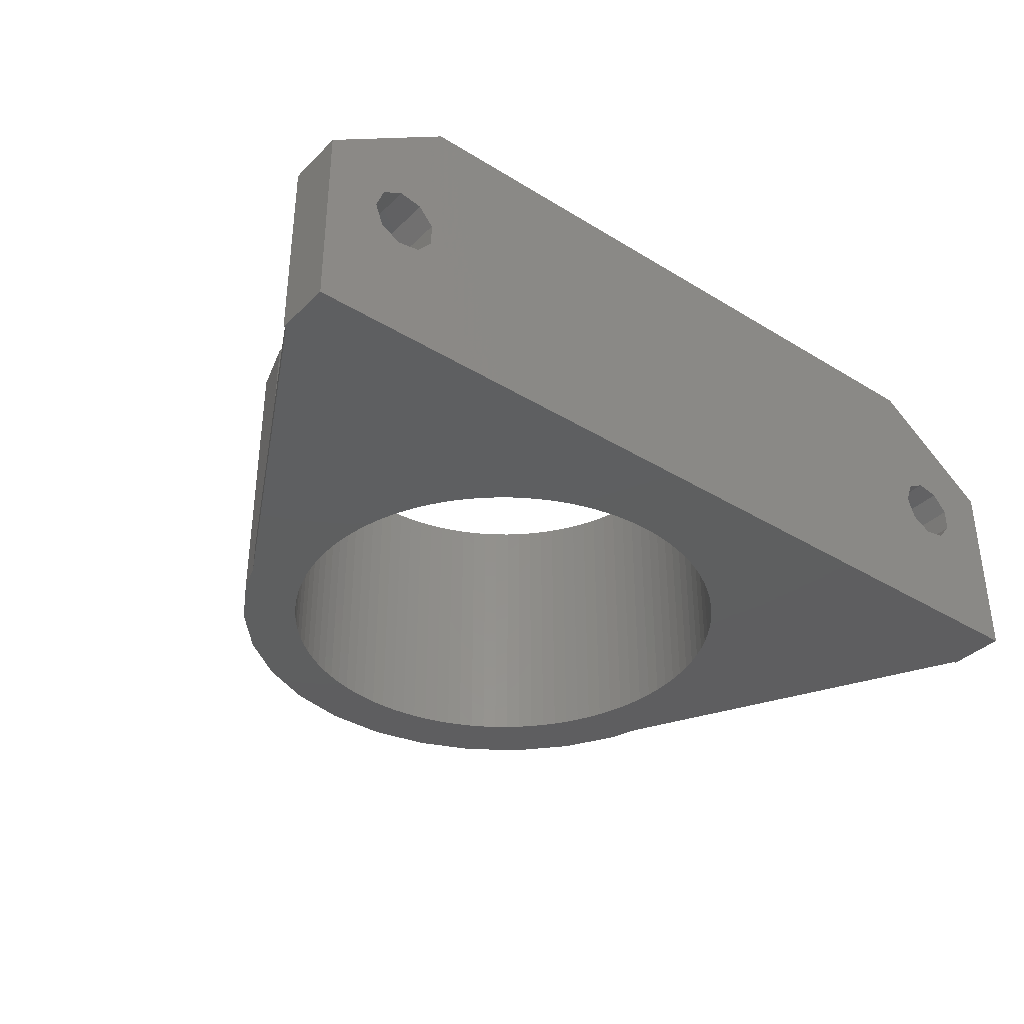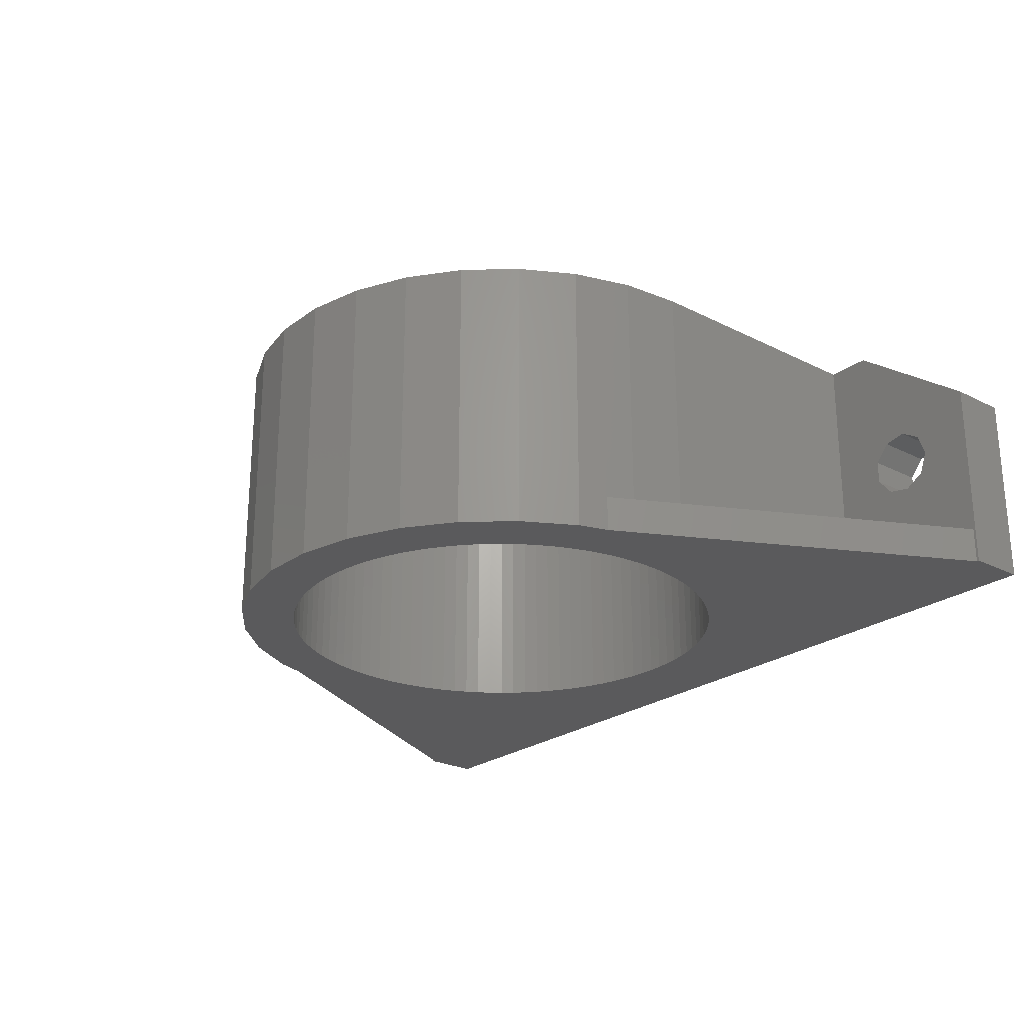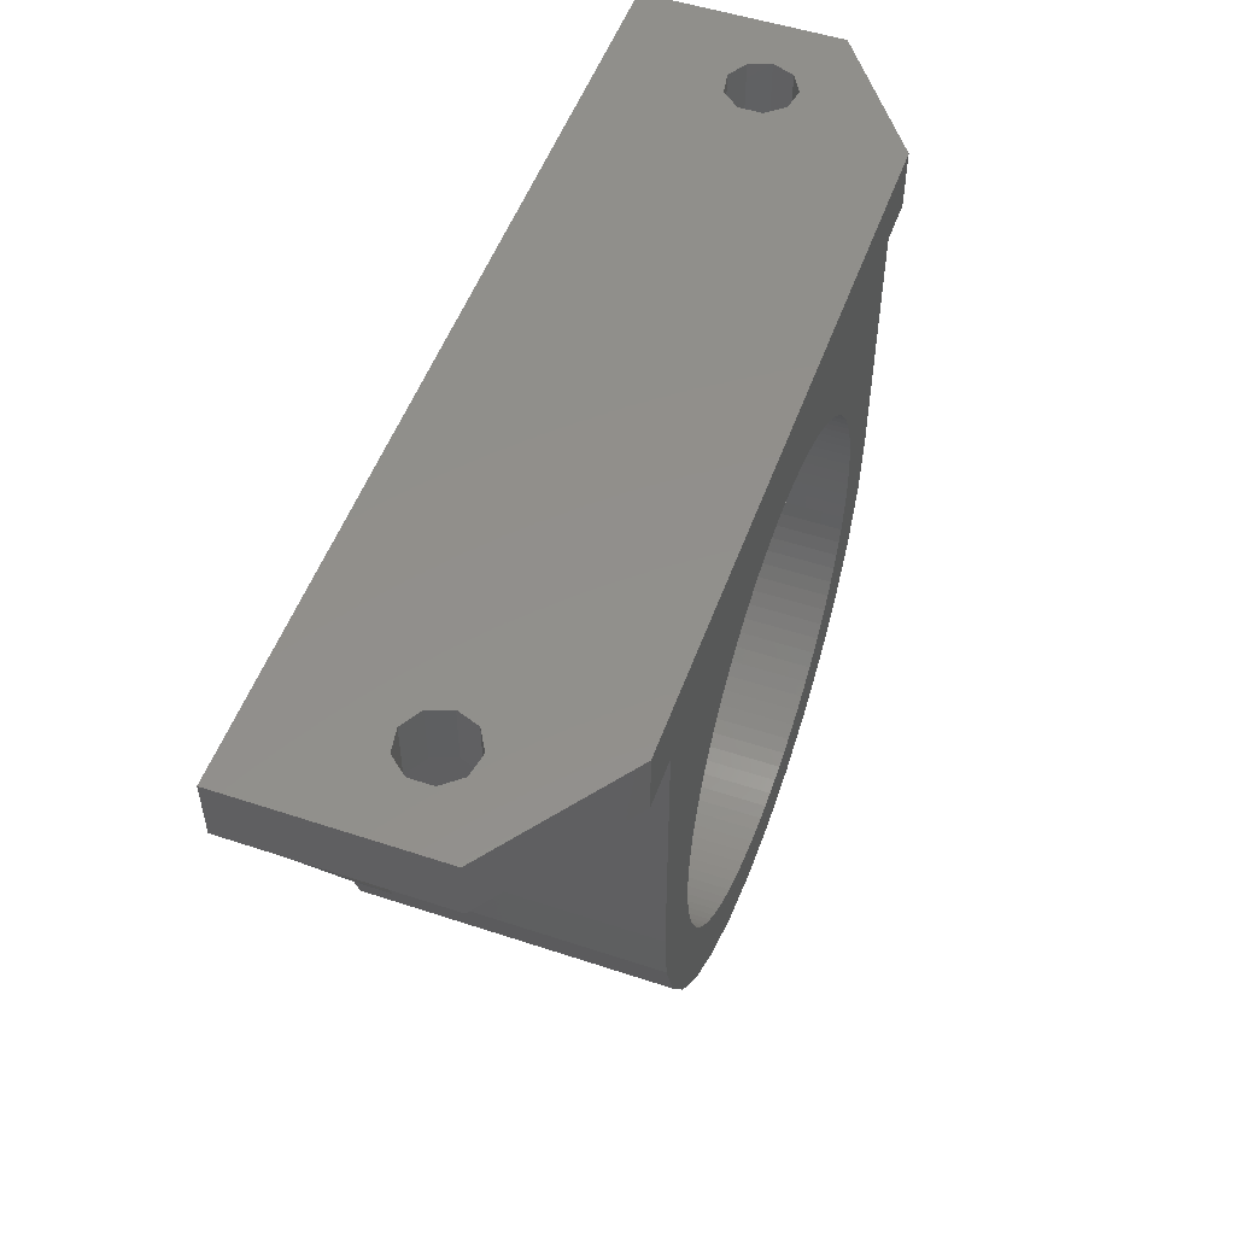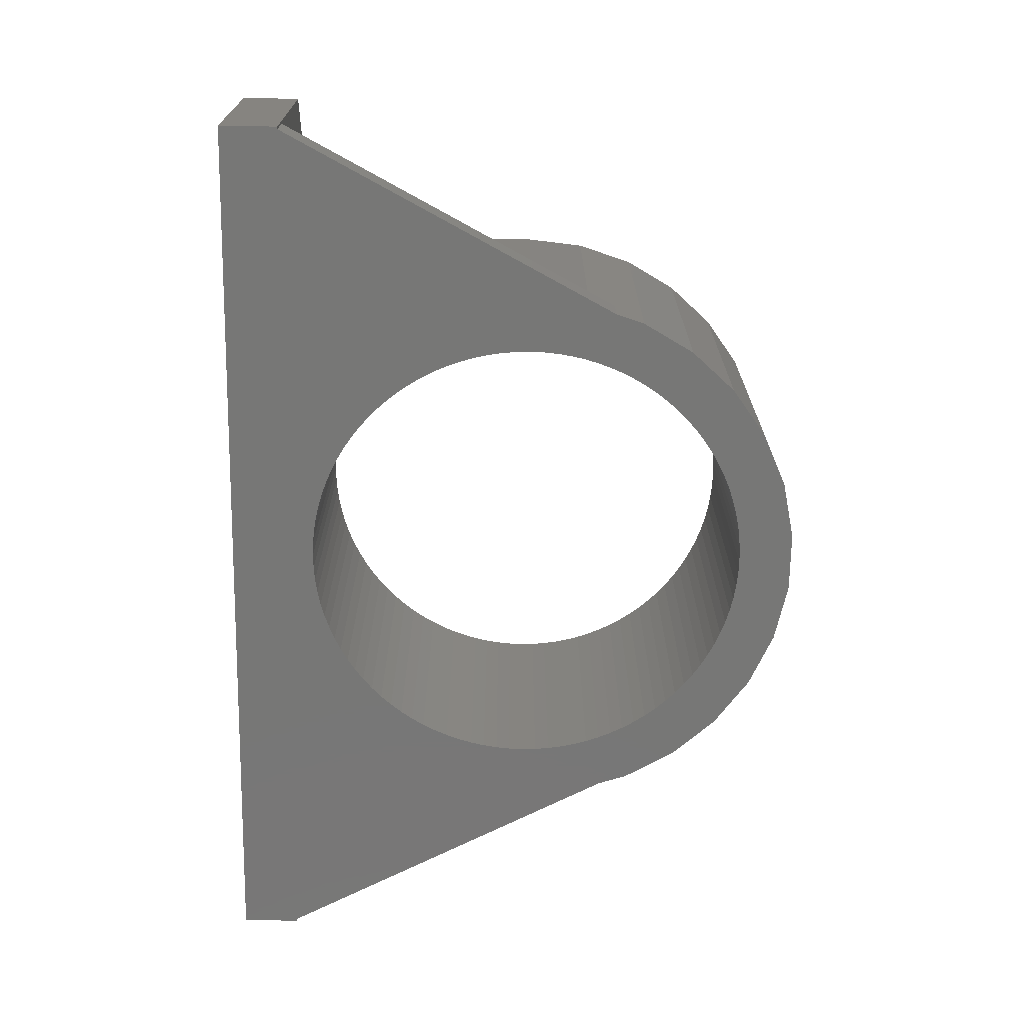
<metadata>
{"format":"stl","ext":"stl","renderer":"f3d","projection":"perspective","resolution":1024,"background":"white","views":[{"elev":-36.6,"azim":141.4,"up":"+Z"},{"elev":-24.3,"azim":50.2,"up":"+Z"},{"elev":52.0,"azim":-70.3,"up":"+Y"},{"elev":-69.8,"azim":-91.0,"up":"+Z"}]}
</metadata>
<code>
# stl→obj: 292 verts, 592 faces
v -38.25 21.5 0
v -38.25 21.5 16.36
v -38.25 26.45 0
v -38.25 26.45 16.36
v -38.04 21.5 0
v -33.63 21.5 11.04
v -38.04 21.5 3
v -32.4 21.5 14.42
v -30.51 21.5 14.76
v -24 21.5 24
v -27.74 21.5 24
v -32.4 21.5 9.575
v -30.51 21.5 9.243
v -24 21.5 3
v -33.63 21.5 12.96
v -28.2 21.5 12
v -28.86 21.5 10.2
v -28.86 21.5 13.8
v 38.25 26.45 0
v 38.04 21.5 0
v 38.25 21.5 0
v -22.72 -7.322 0
v -19.42 -14.11 0
v -21.93 -9.762 0
v -1.209 19.21 0
v 0 19.25 0
v -19.25 0 0
v -19.21 1.209 0
v 3.607 -18.91 0
v 7.416 -22.83 0
v 2.413 -19.1 0
v -16.06 -17.84 0
v -1.209 -19.21 0
v 2.509 -23.87 0
v -2.413 -19.1 0
v -5.949 -18.31 0
v -2.509 -23.87 0
v -7.086 -17.9 0
v -8.196 -17.42 0
v -11.31 -15.57 0
v -7.416 -22.83 0
v -12.27 -14.83 0
v -13.18 -14.03 0
v -16.25 -10.31 0
v -12 -20.78 0
v -16.87 -9.274 0
v -15.57 -11.31 0
v -14.03 -13.18 0
v -14.83 -12.27 0
v -10.31 -16.25 0
v -9.274 -16.87 0
v -4.787 -18.65 0
v -3.607 -18.91 0
v 0 -19.25 0
v 1.209 -19.21 0
v 12 -20.78 0
v 4.787 -18.65 0
v 5.949 -18.31 0
v 7.086 -17.9 0
v 16.06 -17.84 0
v 8.196 -17.42 0
v 9.274 -16.87 0
v 10.31 -16.25 0
v 11.31 -15.57 0
v 19.42 -14.11 0
v 12.27 -14.83 0
v 13.18 -14.03 0
v 14.03 -13.18 0
v 14.83 -12.27 0
v 21.93 -9.762 0
v 15.57 -11.31 0
v 16.25 -10.31 0
v 16.87 -9.274 0
v 17.42 -8.196 0
v 22.72 -7.322 0
v 17.9 -7.086 0
v 18.31 -5.949 0
v 18.65 -4.787 0
v 18.91 -3.607 0
v 19.1 -2.413 0
v 19.21 -1.209 0
v 19.25 0 0
v 19.21 1.209 0
v 19.1 2.413 0
v 18.91 3.607 0
v 18.65 4.787 0
v 18.31 5.949 0
v 17.9 7.086 0
v 17.42 8.196 0
v 16.87 9.274 0
v 16.25 10.31 0
v 15.57 11.31 0
v 14.83 12.27 0
v 14.03 13.18 0
v 13.18 14.03 0
v 12.27 14.83 0
v 11.31 15.57 0
v 10.31 16.25 0
v 9.274 16.87 0
v 8.196 17.42 0
v 7.086 17.9 0
v 5.949 18.31 0
v 4.787 18.65 0
v 3.607 18.91 0
v 2.413 19.1 0
v 1.209 19.21 0
v -2.413 19.1 0
v -3.607 18.91 0
v -4.787 18.65 0
v -5.949 18.31 0
v -7.086 17.9 0
v -8.196 17.42 0
v -9.274 16.87 0
v -10.31 16.25 0
v -11.31 15.57 0
v -12.27 14.83 0
v -13.18 14.03 0
v -14.03 13.18 0
v -14.83 12.27 0
v -15.57 11.31 0
v -16.25 10.31 0
v -19.1 2.413 0
v -16.87 9.274 0
v -17.42 8.196 0
v -17.9 7.086 0
v -18.31 5.949 0
v -18.65 4.787 0
v -18.91 3.607 0
v -18.91 -3.607 0
v -19.1 -2.413 0
v -19.21 -1.209 0
v -17.42 -8.196 0
v -18.65 -4.787 0
v -18.31 -5.949 0
v -17.9 -7.086 0
v -27.74 26.45 24
v 27.74 26.45 24
v 38.25 26.45 16.36
v 33.14 26.45 10.2
v -30.51 26.45 9.243
v -30.51 26.45 14.76
v -28.86 26.45 13.8
v -33.63 26.45 11.04
v -28.2 26.45 12
v -28.86 26.45 10.2
v -32.4 26.45 9.575
v -32.4 26.45 14.42
v -33.63 26.45 12.96
v 31.49 26.45 9.243
v 29.6 26.45 9.575
v 28.37 26.45 12.96
v 29.6 26.45 14.42
v 28.37 26.45 11.04
v 33.14 26.45 13.8
v 33.8 26.45 12
v 31.49 26.45 14.76
v -24 0 24
v -23.48 -4.99 24
v 24 21.5 24
v 27.74 21.5 24
v -14.83 12.27 24
v -14.03 13.18 24
v -21.93 -9.762 24
v -19.42 -14.11 24
v -16.06 -17.84 24
v -18.31 5.949 24
v -17.9 7.086 24
v -17.42 8.196 24
v -16.87 9.274 24
v -16.25 10.31 24
v -15.57 11.31 24
v 0 19.25 24
v 1.209 19.21 24
v -13.18 14.03 24
v -12.27 14.83 24
v -11.31 15.57 24
v -10.31 16.25 24
v -9.274 16.87 24
v -8.196 17.42 24
v -1.209 19.21 24
v -19.1 -2.413 24
v -19.21 -1.209 24
v -19.25 0 24
v -18.31 -5.949 24
v -18.65 -4.787 24
v -19.21 1.209 24
v -19.1 2.413 24
v -14.03 -13.18 24
v -14.83 -12.27 24
v -12 -20.78 24
v -18.91 3.607 24
v -18.65 4.787 24
v -4.787 -18.65 24
v -5.949 -18.31 24
v -2.509 -23.87 24
v 16.25 -10.31 24
v 15.57 -11.31 24
v 19.42 -14.11 24
v 19.1 2.413 24
v 19.21 1.209 24
v 24 0 24
v -7.086 17.9 24
v 15.57 11.31 24
v 16.25 10.31 24
v -5.949 18.31 24
v -4.787 18.65 24
v -3.607 18.91 24
v 2.413 19.1 24
v -2.413 19.1 24
v 3.607 18.91 24
v 16.87 9.274 24
v 17.42 8.196 24
v 4.787 18.65 24
v 5.949 18.31 24
v 18.91 3.607 24
v 7.086 17.9 24
v 8.196 17.42 24
v 9.274 16.87 24
v 10.31 16.25 24
v 11.31 15.57 24
v 12.27 14.83 24
v 13.18 14.03 24
v 14.03 13.18 24
v 14.83 12.27 24
v 17.9 7.086 24
v 18.31 5.949 24
v 18.65 4.787 24
v 18.31 -5.949 24
v 17.9 -7.086 24
v 21.93 -9.762 24
v 19.21 -1.209 24
v 19.1 -2.413 24
v 23.48 -4.99 24
v 19.25 0 24
v 18.91 -3.607 24
v 18.65 -4.787 24
v 0 -19.25 24
v -1.209 -19.21 24
v 2.509 -23.87 24
v 17.42 -8.196 24
v 16.87 -9.274 24
v 13.18 -14.03 24
v 12.27 -14.83 24
v 16.06 -17.84 24
v 14.83 -12.27 24
v 14.03 -13.18 24
v 9.274 -16.87 24
v 8.196 -17.42 24
v 12 -20.78 24
v 11.31 -15.57 24
v 10.31 -16.25 24
v 4.787 -18.65 24
v 3.607 -18.91 24
v 7.416 -22.83 24
v 7.086 -17.9 24
v 5.949 -18.31 24
v 2.413 -19.1 24
v 1.209 -19.21 24
v -2.413 -19.1 24
v -3.607 -18.91 24
v -7.416 -22.83 24
v -7.086 -17.9 24
v -8.196 -17.42 24
v -9.274 -16.87 24
v -10.31 -16.25 24
v -11.31 -15.57 24
v -12.27 -14.83 24
v -13.18 -14.03 24
v -15.57 -11.31 24
v -16.25 -10.31 24
v -16.87 -9.274 24
v -17.42 -8.196 24
v -17.9 -7.086 24
v -18.91 -3.607 24
v -24 0 3
v -23.48 -4.99 3
v -22.72 -7.322 3
v 23.48 -4.99 3
v 22.72 -7.322 3
v 38.04 21.5 3
v 29.6 21.5 9.575
v 24 21.5 3
v 38.25 21.5 16.36
v 28.37 21.5 11.04
v 31.49 21.5 9.243
v 28.37 21.5 12.96
v 29.6 21.5 14.42
v 31.49 21.5 14.76
v 33.14 21.5 13.8
v 33.8 21.5 12
v 33.14 21.5 10.2
v 24 0 3
f 1 2 3
f 3 2 4
f 2 1 5
f 6 2 7
f 7 2 5
f 8 9 10
f 11 2 10
f 12 6 7
f 13 12 14
f 8 2 15
f 16 17 14
f 10 2 8
f 17 13 14
f 10 18 14
f 10 9 18
f 18 16 14
f 14 12 7
f 6 15 2
f 1 3 5
f 5 3 19
f 20 19 21
f 5 19 20
f 22 23 24
f 25 5 26
f 27 5 28
f 29 30 31
f 32 23 22
f 33 34 35
f 36 37 38
f 38 37 39
f 40 41 42
f 42 41 43
f 44 45 46
f 47 45 44
f 41 45 47
f 48 41 49
f 37 41 40
f 37 40 50
f 37 50 51
f 37 51 39
f 34 37 36
f 34 36 52
f 34 52 53
f 34 53 35
f 30 34 33
f 30 33 54
f 30 54 55
f 30 55 31
f 56 30 29
f 56 29 57
f 56 57 58
f 56 58 59
f 60 56 61
f 60 61 62
f 60 62 63
f 60 63 64
f 65 60 66
f 65 66 67
f 65 67 68
f 65 68 69
f 70 65 71
f 70 71 72
f 70 72 73
f 70 73 74
f 75 70 76
f 75 76 77
f 20 75 78
f 20 78 79
f 20 79 80
f 20 80 81
f 20 81 82
f 20 82 83
f 20 83 84
f 20 84 85
f 20 85 86
f 20 86 87
f 20 87 88
f 20 88 89
f 20 89 90
f 20 90 91
f 20 91 92
f 20 92 93
f 20 93 94
f 20 94 95
f 20 95 96
f 20 96 97
f 20 97 98
f 20 98 99
f 20 99 100
f 20 100 101
f 20 101 102
f 20 102 103
f 20 103 104
f 20 104 105
f 20 105 106
f 20 106 5
f 106 26 5
f 107 5 25
f 108 5 107
f 109 5 108
f 110 5 109
f 111 5 110
f 112 5 111
f 113 5 112
f 114 5 113
f 115 5 114
f 116 5 115
f 117 5 116
f 118 5 117
f 119 5 118
f 120 5 119
f 121 5 120
f 28 5 122
f 123 5 121
f 78 75 77
f 124 5 123
f 76 70 74
f 125 5 124
f 126 5 125
f 71 65 69
f 127 5 126
f 66 60 64
f 122 5 128
f 61 56 59
f 128 5 127
f 129 5 130
f 5 27 131
f 5 131 130
f 43 41 48
f 46 5 132
f 5 129 133
f 5 133 134
f 5 134 135
f 5 135 132
f 49 41 47
f 5 46 45
f 5 45 32
f 5 32 22
f 136 137 4
f 4 137 138
f 139 138 19
f 140 19 3
f 141 19 142
f 4 143 3
f 144 19 145
f 143 146 3
f 146 140 3
f 142 19 144
f 4 138 141
f 147 4 141
f 148 4 147
f 149 19 150
f 4 148 143
f 151 141 152
f 141 153 150
f 141 150 19
f 154 138 155
f 155 138 139
f 149 139 19
f 156 138 154
f 141 138 156
f 141 156 152
f 141 151 153
f 145 19 140
f 11 136 4
f 2 11 4
f 157 158 10
f 136 11 10
f 159 160 136
f 161 162 136
f 158 163 10
f 163 164 10
f 164 165 10
f 166 167 10
f 167 168 10
f 169 170 10
f 170 171 10
f 171 136 10
f 172 173 159
f 162 174 136
f 175 176 136
f 176 177 136
f 178 179 136
f 180 172 159
f 180 159 136
f 160 137 136
f 181 182 10
f 182 183 10
f 184 185 165
f 183 186 10
f 186 187 10
f 188 189 190
f 191 192 10
f 192 166 10
f 193 194 195
f 168 169 10
f 196 197 198
f 174 175 136
f 199 200 201
f 177 178 136
f 179 202 136
f 203 204 201
f 202 205 136
f 205 206 136
f 206 207 136
f 173 208 159
f 207 209 136
f 209 180 136
f 208 210 159
f 211 212 201
f 213 159 210
f 214 159 213
f 215 199 201
f 216 159 214
f 217 159 216
f 218 159 217
f 219 159 218
f 220 159 219
f 221 159 220
f 222 159 221
f 223 159 222
f 224 159 223
f 203 159 224
f 204 211 201
f 201 159 203
f 212 225 201
f 226 227 201
f 228 229 230
f 231 232 233
f 201 227 215
f 233 201 200
f 233 200 234
f 233 234 231
f 230 233 232
f 230 232 235
f 230 235 236
f 237 238 239
f 230 236 228
f 198 230 229
f 198 229 240
f 198 240 241
f 242 243 244
f 198 241 196
f 244 198 197
f 244 197 245
f 244 245 246
f 247 248 249
f 244 246 242
f 249 244 243
f 249 243 250
f 249 250 251
f 252 253 254
f 249 251 247
f 254 249 248
f 254 248 255
f 254 255 256
f 254 256 252
f 239 254 253
f 239 253 257
f 239 257 258
f 239 258 237
f 195 239 238
f 195 238 259
f 195 259 260
f 195 260 193
f 261 195 194
f 261 194 262
f 261 262 263
f 261 263 264
f 190 261 265
f 190 265 266
f 190 266 267
f 190 267 268
f 190 268 188
f 165 190 269
f 165 269 270
f 165 270 271
f 165 271 272
f 165 272 273
f 274 181 10
f 165 273 184
f 165 274 10
f 165 185 274
f 189 269 190
f 187 191 10
f 171 161 136
f 225 226 201
f 264 265 261
f 275 157 14
f 14 157 10
f 276 7 277
f 275 7 276
f 14 7 275
f 5 22 7
f 7 22 277
f 12 146 143
f 6 12 143
f 143 148 15
f 6 143 15
f 13 140 146
f 12 13 146
f 17 145 140
f 13 17 140
f 144 145 16
f 16 145 17
f 144 16 142
f 142 16 18
f 142 18 141
f 141 18 9
f 141 9 147
f 147 9 8
f 148 147 8
f 15 148 8
f 276 277 158
f 24 277 22
f 158 277 24
f 158 24 163
f 24 23 163
f 163 23 164
f 23 32 164
f 164 32 165
f 165 32 45
f 190 165 45
f 190 45 41
f 261 190 41
f 261 41 37
f 195 261 37
f 195 37 34
f 239 195 34
f 239 34 30
f 254 239 30
f 254 30 56
f 249 254 56
f 249 56 60
f 244 249 60
f 244 60 65
f 198 244 65
f 198 65 70
f 230 198 70
f 230 70 75
f 278 230 279
f 279 230 75
f 233 230 278
f 279 75 20
f 280 279 20
f 281 282 280
f 20 21 280
f 21 283 280
f 283 160 159
f 159 282 284
f 285 281 280
f 159 284 286
f 159 286 287
f 283 159 288
f 283 289 280
f 283 288 289
f 289 290 280
f 290 291 280
f 291 285 280
f 284 282 281
f 287 288 159
f 283 21 19
f 138 283 19
f 28 186 183
f 27 28 183
f 183 182 131
f 27 183 131
f 122 187 186
f 28 122 186
f 128 191 187
f 122 128 187
f 127 192 191
f 128 127 191
f 126 166 192
f 127 126 192
f 125 167 166
f 126 125 166
f 124 168 167
f 125 124 167
f 123 169 168
f 124 123 168
f 121 170 169
f 123 121 169
f 120 171 170
f 121 120 170
f 119 161 171
f 120 119 171
f 118 162 161
f 119 118 161
f 117 174 162
f 118 117 162
f 116 175 174
f 117 116 174
f 115 176 175
f 116 115 175
f 114 177 176
f 115 114 176
f 113 178 177
f 114 113 177
f 112 179 178
f 113 112 178
f 111 202 179
f 112 111 179
f 110 205 202
f 111 110 202
f 109 206 205
f 110 109 205
f 108 207 206
f 109 108 206
f 107 209 207
f 108 107 207
f 25 180 209
f 107 25 209
f 26 172 180
f 25 26 180
f 106 173 172
f 26 106 172
f 105 208 173
f 106 105 173
f 104 210 208
f 105 104 208
f 103 213 210
f 104 103 210
f 102 214 213
f 103 102 213
f 101 216 214
f 102 101 214
f 100 217 216
f 101 100 216
f 99 218 217
f 100 99 217
f 98 219 218
f 99 98 218
f 97 220 219
f 98 97 219
f 96 221 220
f 97 96 220
f 95 222 221
f 96 95 221
f 94 223 222
f 95 94 222
f 224 223 93
f 93 223 94
f 203 224 92
f 92 224 93
f 204 203 91
f 91 203 92
f 211 204 90
f 90 204 91
f 212 211 89
f 89 211 90
f 225 212 88
f 88 212 89
f 226 225 87
f 87 225 88
f 227 226 86
f 86 226 87
f 215 227 85
f 85 227 86
f 199 215 84
f 84 215 85
f 200 199 83
f 83 199 84
f 234 200 82
f 82 200 83
f 234 82 231
f 231 82 81
f 231 81 232
f 232 81 80
f 232 80 235
f 235 80 79
f 235 79 236
f 236 79 78
f 236 78 228
f 228 78 77
f 228 77 229
f 229 77 76
f 229 76 240
f 240 76 74
f 240 74 241
f 241 74 73
f 241 73 196
f 196 73 72
f 196 72 197
f 197 72 71
f 197 71 245
f 245 71 69
f 245 69 246
f 246 69 68
f 246 68 242
f 242 68 67
f 242 67 243
f 243 67 66
f 243 66 250
f 250 66 64
f 250 64 251
f 251 64 63
f 251 63 247
f 247 63 62
f 247 62 248
f 248 62 61
f 248 61 255
f 255 61 59
f 255 59 256
f 256 59 58
f 256 58 252
f 252 58 57
f 252 57 253
f 253 57 29
f 253 29 257
f 257 29 31
f 257 31 258
f 258 31 55
f 258 55 237
f 237 55 54
f 237 54 238
f 238 54 33
f 238 33 259
f 259 33 35
f 259 35 260
f 260 35 53
f 260 53 193
f 193 53 52
f 193 52 194
f 194 52 36
f 194 36 262
f 262 36 38
f 262 38 263
f 263 38 39
f 263 39 264
f 264 39 51
f 264 51 265
f 265 51 50
f 265 50 266
f 266 50 40
f 266 40 267
f 267 40 42
f 267 42 268
f 268 42 43
f 268 43 188
f 188 43 48
f 189 188 48
f 49 189 48
f 269 189 49
f 47 269 49
f 270 269 47
f 44 270 47
f 271 270 44
f 46 271 44
f 272 271 46
f 132 272 46
f 273 272 132
f 135 273 132
f 184 273 135
f 134 184 135
f 185 184 134
f 133 185 134
f 274 185 133
f 129 274 133
f 181 274 129
f 130 181 129
f 182 181 130
f 131 182 130
f 283 138 137
f 160 283 137
f 153 151 286
f 284 153 286
f 281 150 153
f 284 281 153
f 151 152 287
f 286 151 287
f 156 288 152
f 152 288 287
f 154 289 156
f 156 289 288
f 155 290 154
f 154 290 289
f 155 139 290
f 290 139 291
f 291 139 149
f 285 291 149
f 285 149 150
f 281 285 150
f 201 292 282
f 159 201 282
f 233 278 292
f 201 233 292
f 275 276 157
f 157 276 158
f 278 279 280
f 292 278 280
f 282 292 280

</code>
